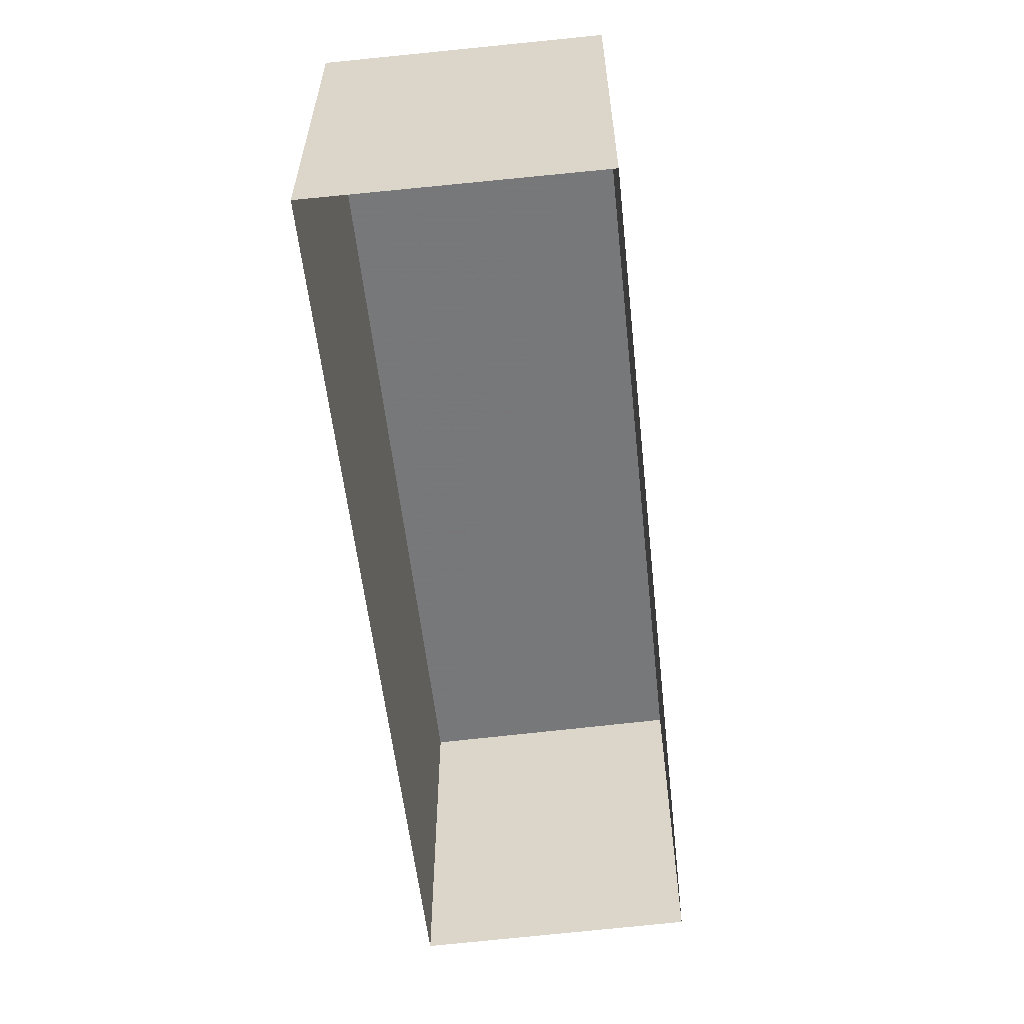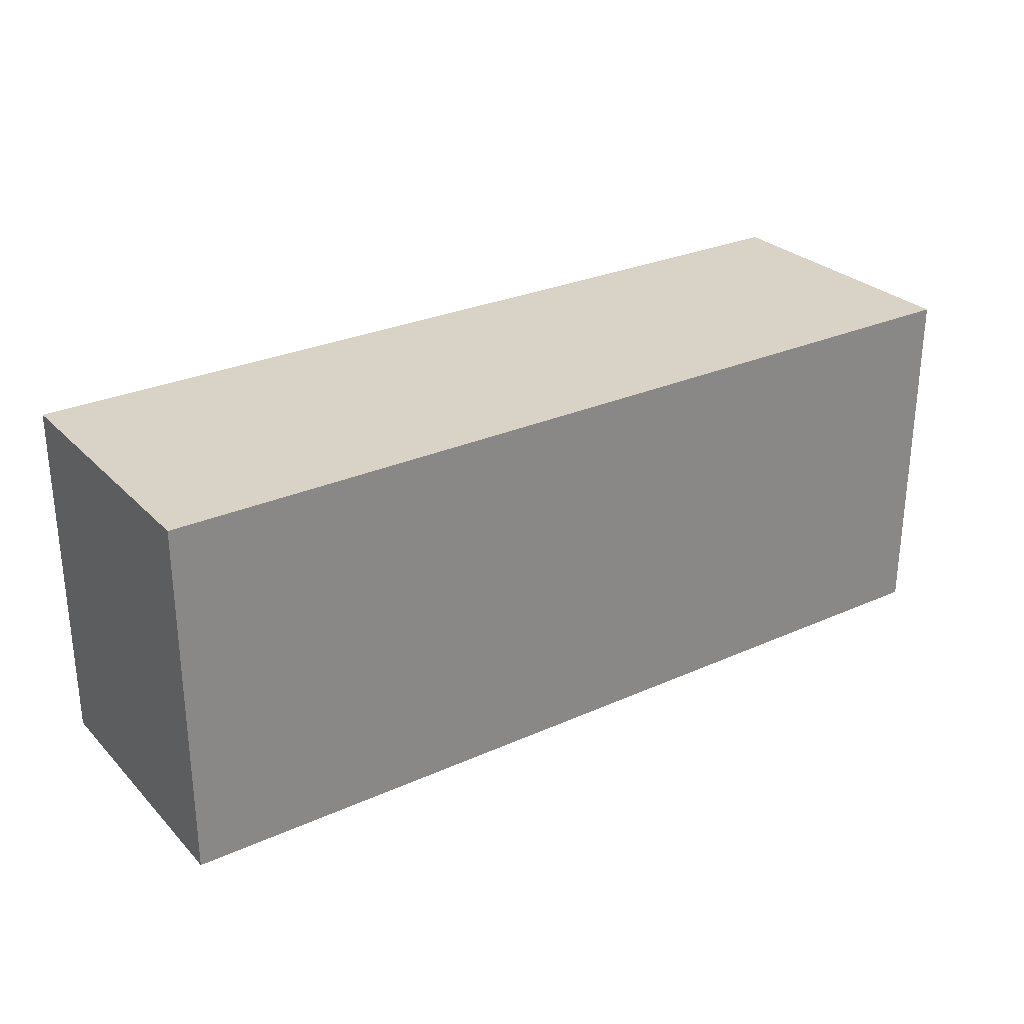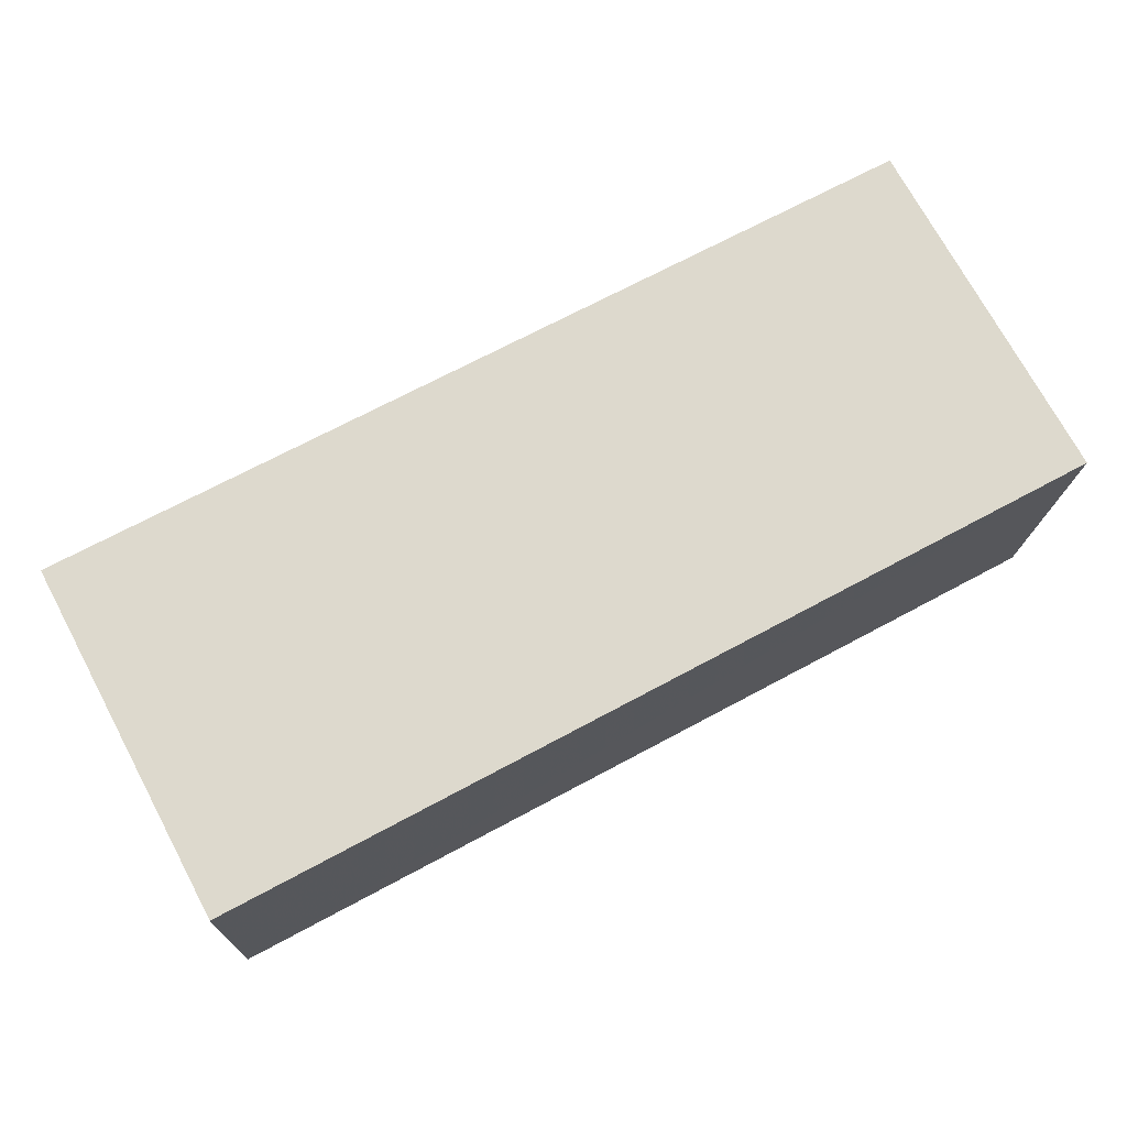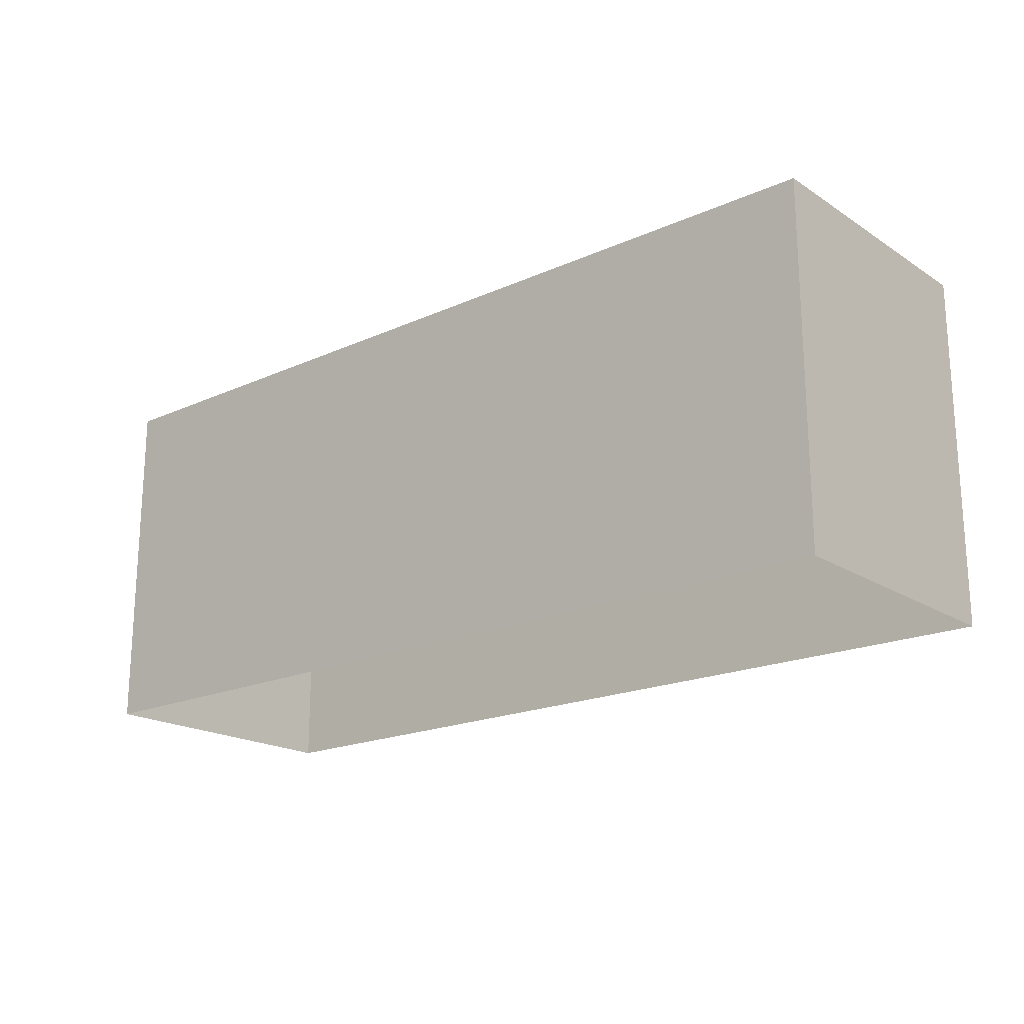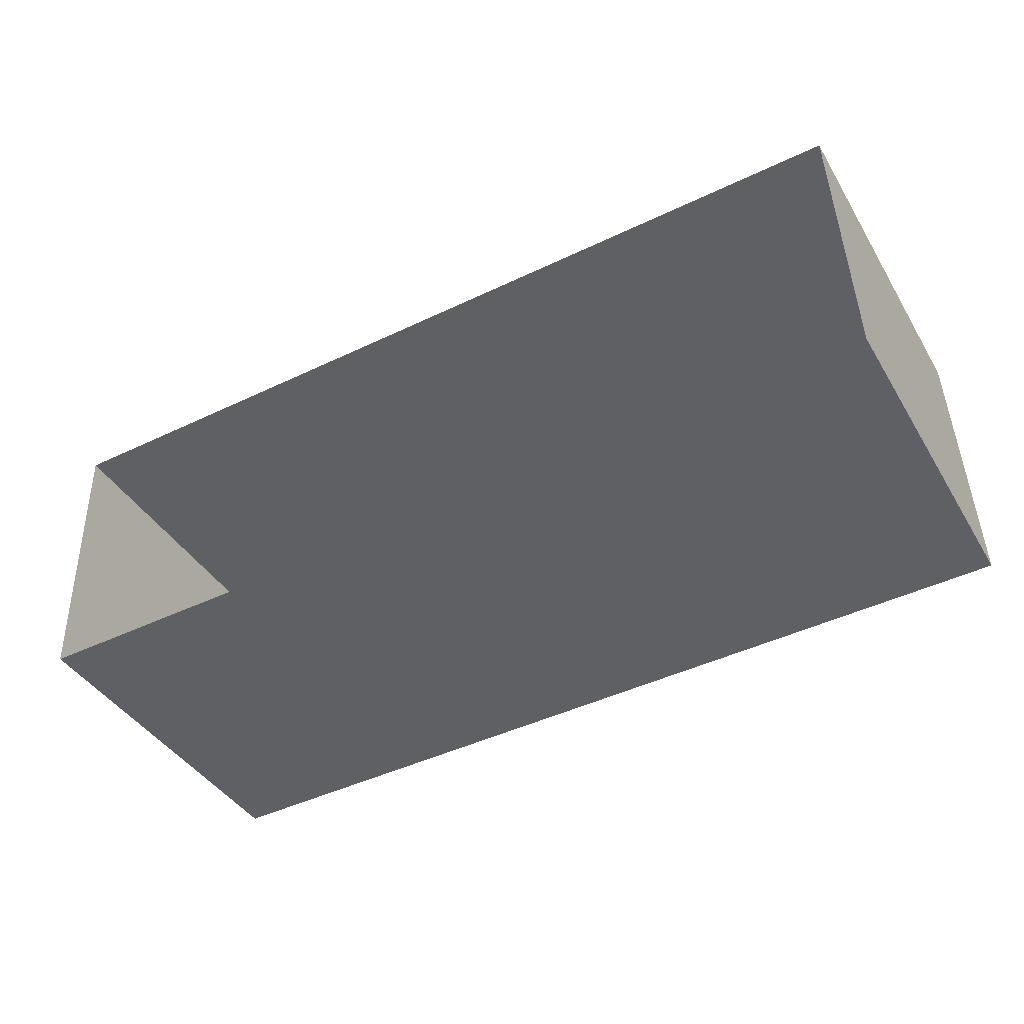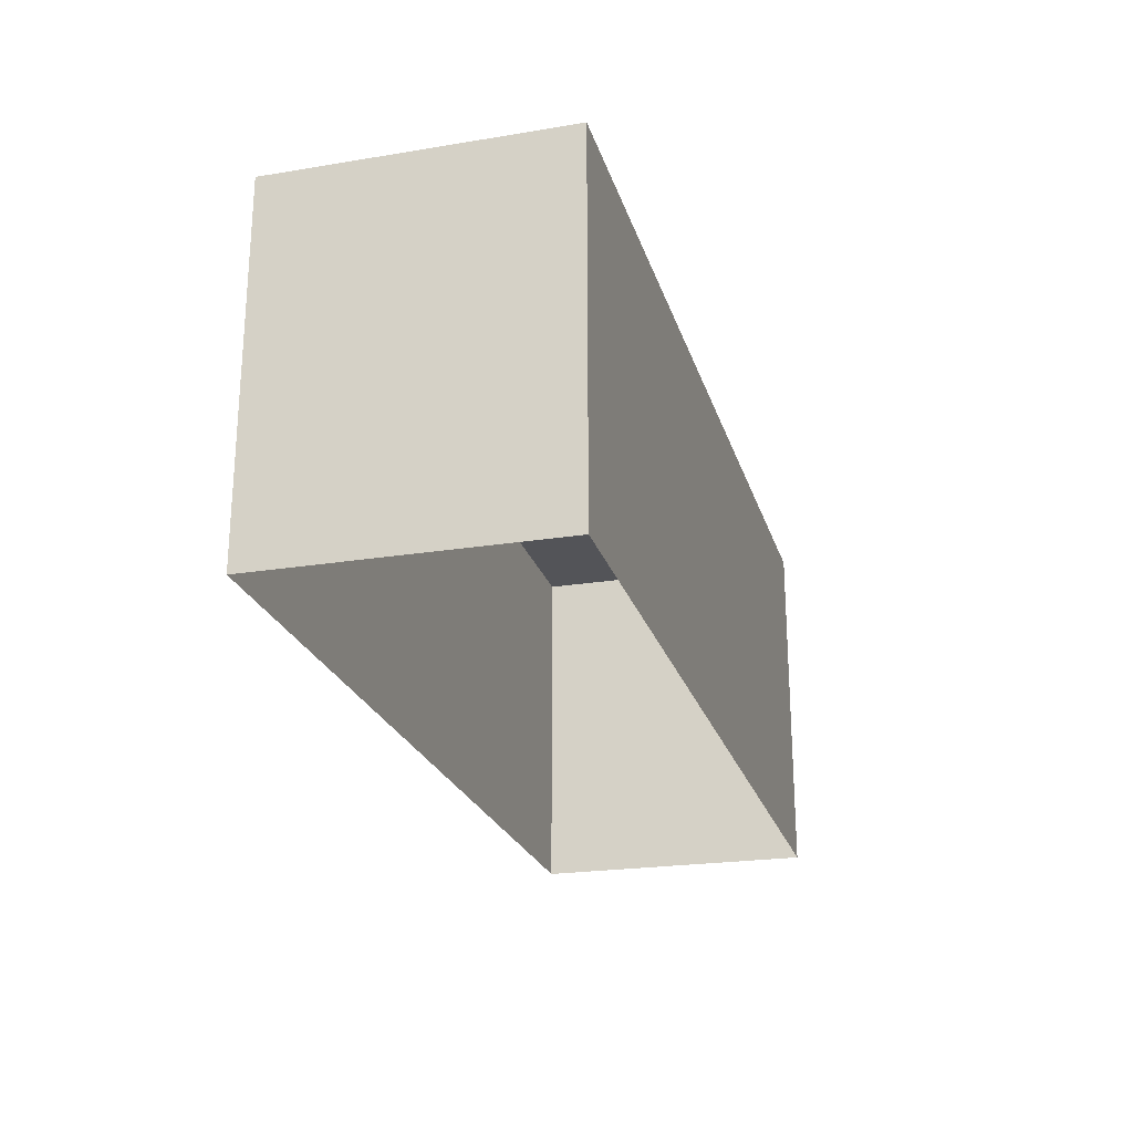
<metadata>
{"format":"obj","ext":"obj","renderer":"f3d","projection":"perspective","resolution":1024,"background":"white","views":[{"elev":-57.3,"azim":94.6,"up":"+Z"},{"elev":27.9,"azim":-35.9,"up":"+Z"},{"elev":73.0,"azim":-28.3,"up":"+Y"},{"elev":-19.3,"azim":-141.5,"up":"+Z"},{"elev":-41.6,"azim":-151.1,"up":"+Y"},{"elev":-23.5,"azim":-76.2,"up":"+Z"}]}
</metadata>
<code>
v -3.74e+05 -1.048e+05 22.56
v -3.74e+05 -1.048e+05 22.56
v -3.74e+05 -1.048e+05 22.56
v -3.74e+05 -1.048e+05 22.56
v -3.74e+05 -1.048e+05 26.56
v -3.74e+05 -1.048e+05 26.56
v -3.74e+05 -1.048e+05 26.56
v -3.74e+05 -1.048e+05 26.56
f 1 2 3
f 4 1 3
f 5 6 7
f 8 5 7
f 8 2 1
f 5 8 1
f 6 1 4
f 6 5 1
f 6 4 3
f 7 6 3
f 7 3 2
f 8 7 2

</code>
